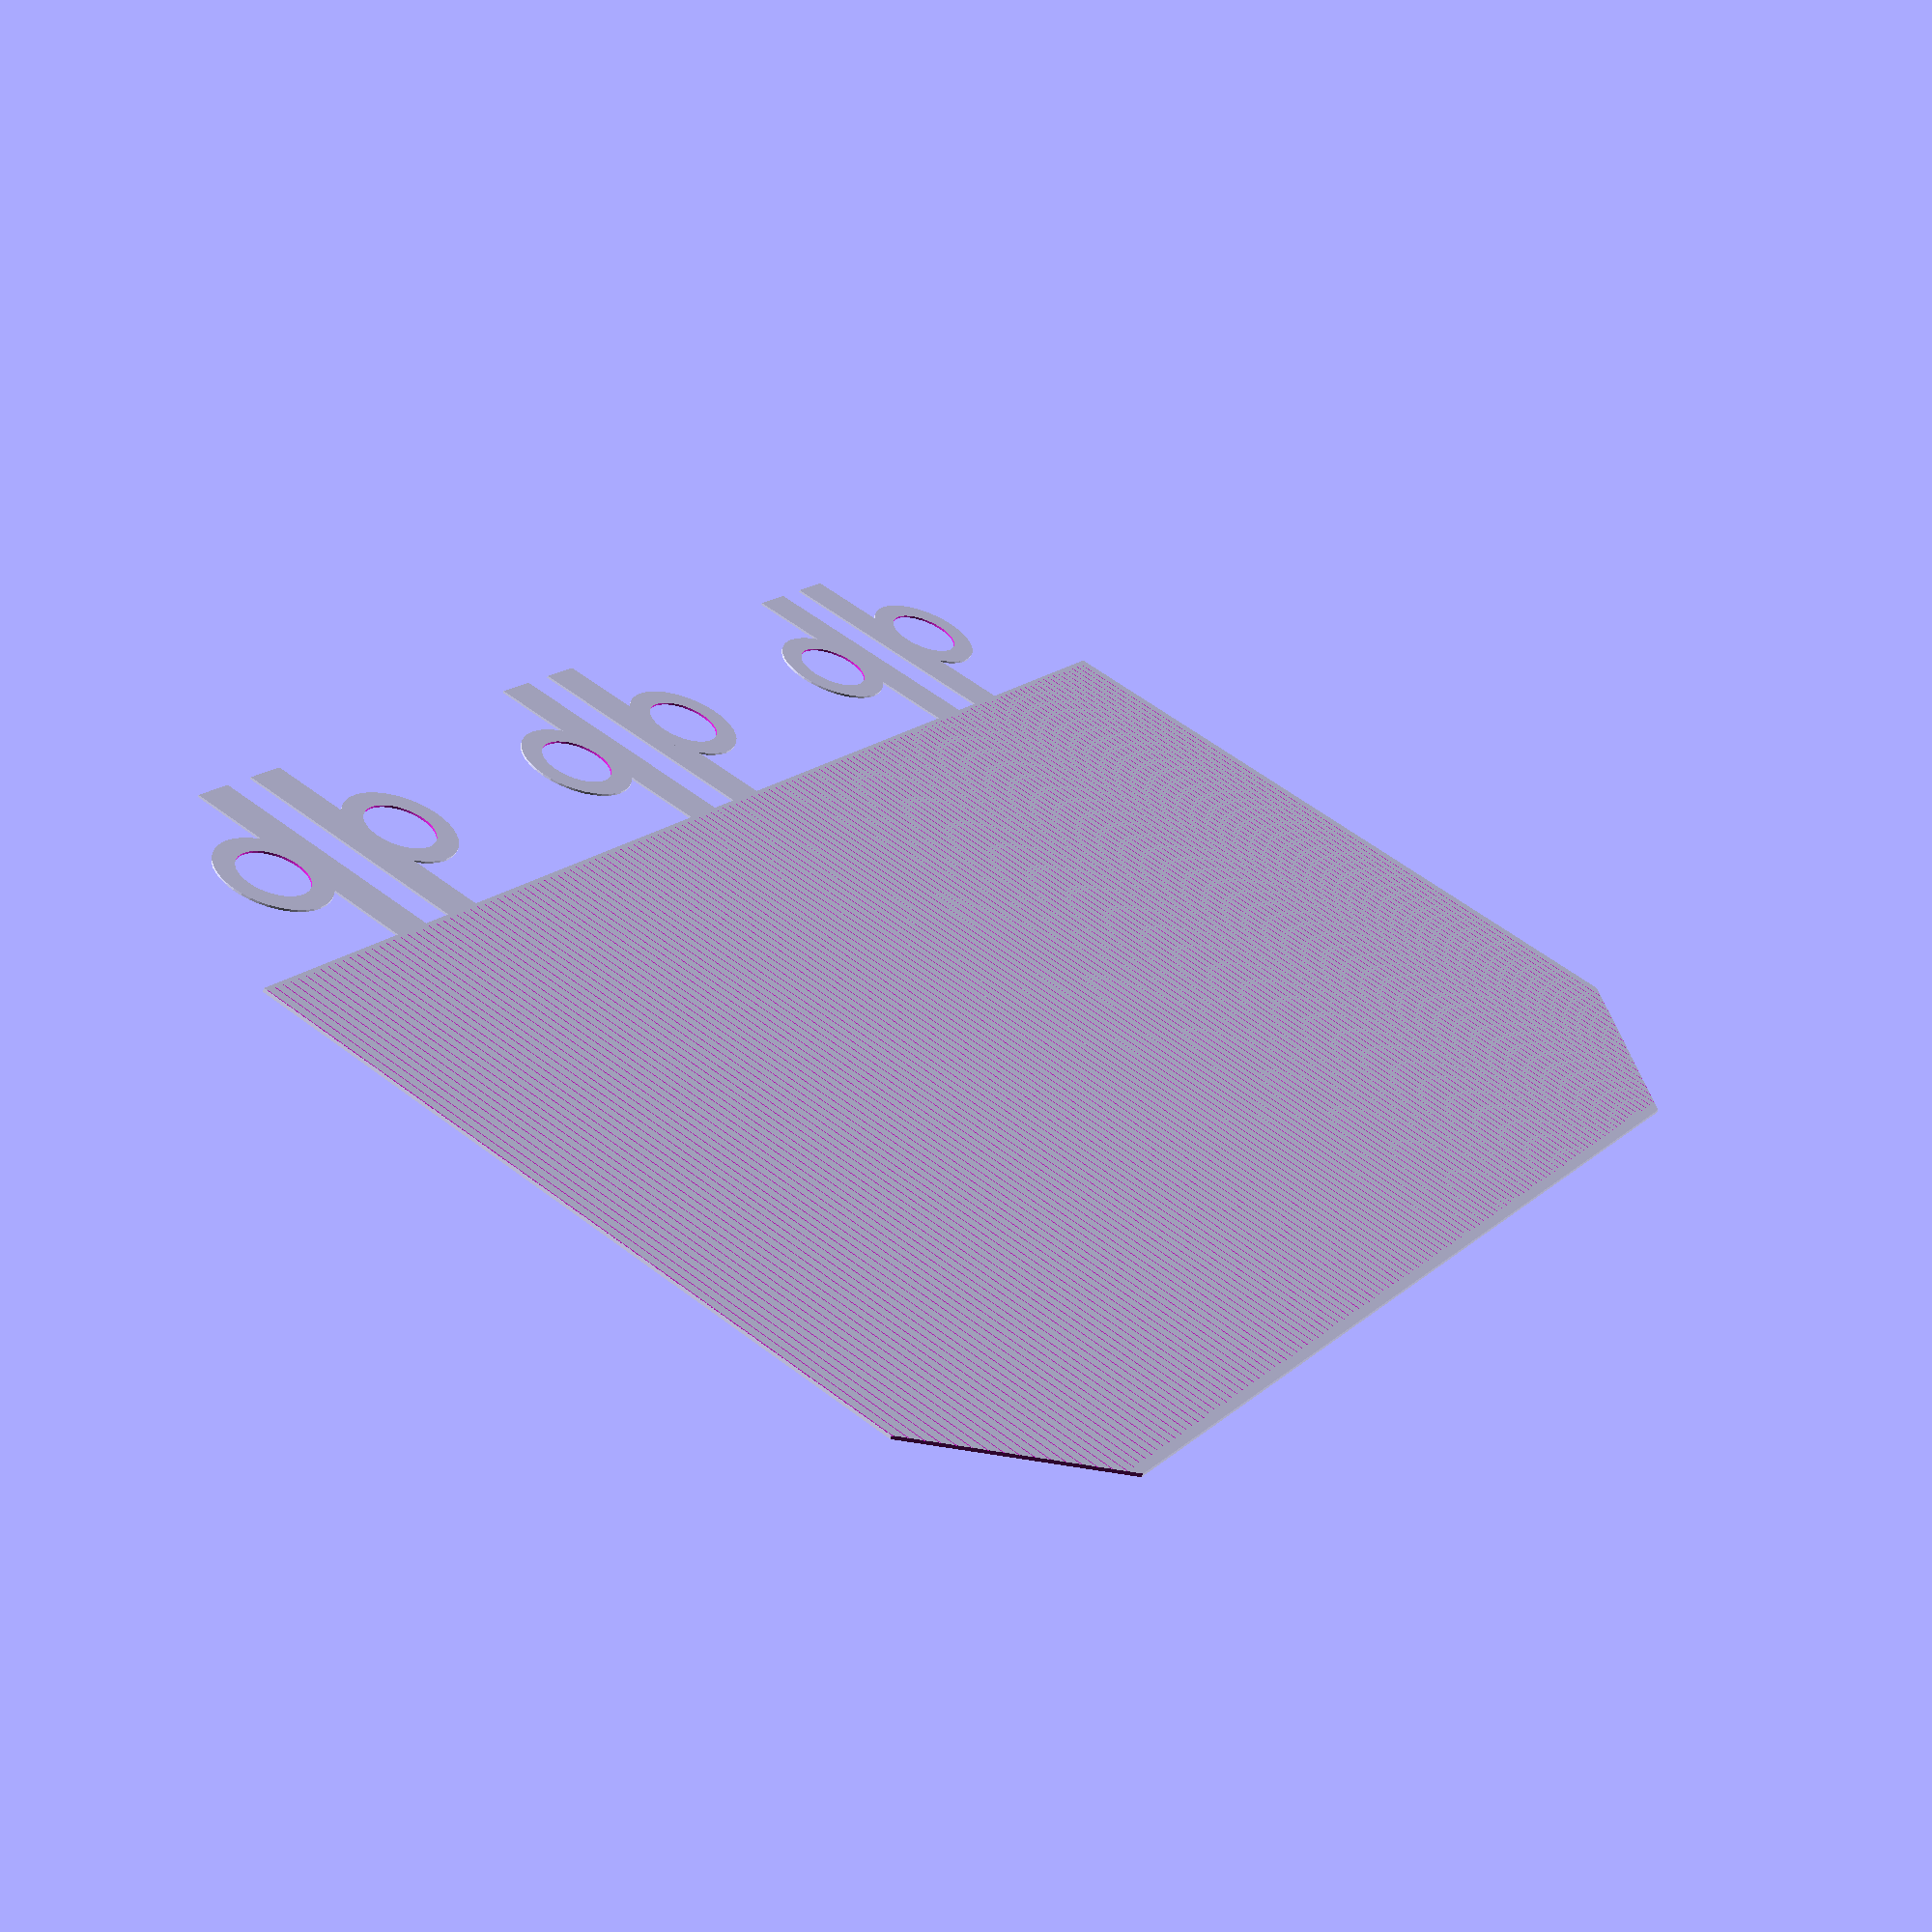
<openscad>
/*
 * Creates a CIC.
 *
 * Author: Ian McInerney
 * Created: December 21, 2013
 */

translate([69.1/2,0.0,0.0])rotate([0.0,0.0,90.0]){

difference() {
	// The rectangle to use to define the cell
	cube(size=[39.66,69.10,0.1778],center=false);
	
	// Remove the corners
	translate([32.33,0.0,-0.2])rotate([0.0,0.0,-42.45])cube(size=[12.0,11,0.4], center=false);
	translate([32.33,69.10,-0.2])rotate([0.0,0.0,42.45-90])cube(size=[11.0,11,0.4], center=false);


	// Make the striations on the cell
	for (i=[0:1:137]) {
		translate([0.2,i*0.5,0.16])cube(size=[39.0,0.05,1.0], center=false);
	}

}

// Make the terminals on the edge of the cell
translate([0.0,12.0,0.0])difference() {
	union() {
		// The straight pieces of the tab
		translate([-11.4,0.8,0])cube(size=[11.4,2.0,0.1], center=false);
		translate([-11.4,-2.8,0])cube(size=[11.4,2.0,0.1], center=false);
		translate([-11.4/2,-7.155+5.355/2,0.0])cylinder(h=0.1, r=5.355/2, $fn=40);	// The circles on the tab
		translate([-11.4/2,7.155-5.355/2,0.0])cylinder(h=0.1, r=5.355/2, $fn=40);	// The circles on the tab
	}
	translate([-11.4/2,7.155-5.355/2,-0.1])cylinder(h=0.3, r=3.355/2, $fn=40);	// The circles on the tab
	translate([-11.4/2,-7.155+5.355/2,-0.1])cylinder(h=0.3, r=3.355/2, $fn=40);	// The circles on the tab
}

translate([0.0,69.1/2,0.0])difference() {
	union() {
		// The straight pieces of the tab
		translate([-11.4,0.8,0])cube(size=[11.4,2.0,0.1], center=false);
		translate([-11.4,-2.8,0])cube(size=[11.4,2.0,0.1], center=false);
		translate([-11.4/2,-7.155+5.355/2,0.0])cylinder(h=0.1, r=5.355/2, $fn=40);	// The circles on the tab
		translate([-11.4/2,7.155-5.355/2,0.0])cylinder(h=0.1, r=5.355/2, $fn=40);	// The circles on the tab
	}
	translate([-11.4/2,7.155-5.355/2,-0.1])cylinder(h=0.3, r=3.355/2, $fn=40);	// The circles on the tab
	translate([-11.4/2,-7.155+5.355/2,-0.1])cylinder(h=0.3, r=3.355/2, $fn=40);	// The circles on the tab
}

translate([0.0,69.1-12.0,0.0])difference() {
	union() {
		// The straight pieces of the tab
		translate([-11.4,0.8,0])cube(size=[11.4,2.0,0.1], center=false);
		translate([-11.4,-2.8,0])cube(size=[11.4,2.0,0.1], center=false);
		translate([-11.4/2,-7.155+5.355/2,0.0])cylinder(h=0.1, r=5.355/2, $fn=40);	// The circles on the tab
		translate([-11.4/2,7.155-5.355/2,0.0])cylinder(h=0.1, r=5.355/2, $fn=40);	// The circles on the tab
	}
	translate([-11.4/2,7.155-5.355/2,-0.1])cylinder(h=0.3, r=3.355/2, $fn=40);	// The circles on the tab
	translate([-11.4/2,-7.155+5.355/2,-0.1])cylinder(h=0.3, r=3.355/2, $fn=40);	// The circles on the tab
}
}
</openscad>
<views>
elev=240.8 azim=302.3 roll=201.2 proj=p view=wireframe
</views>
